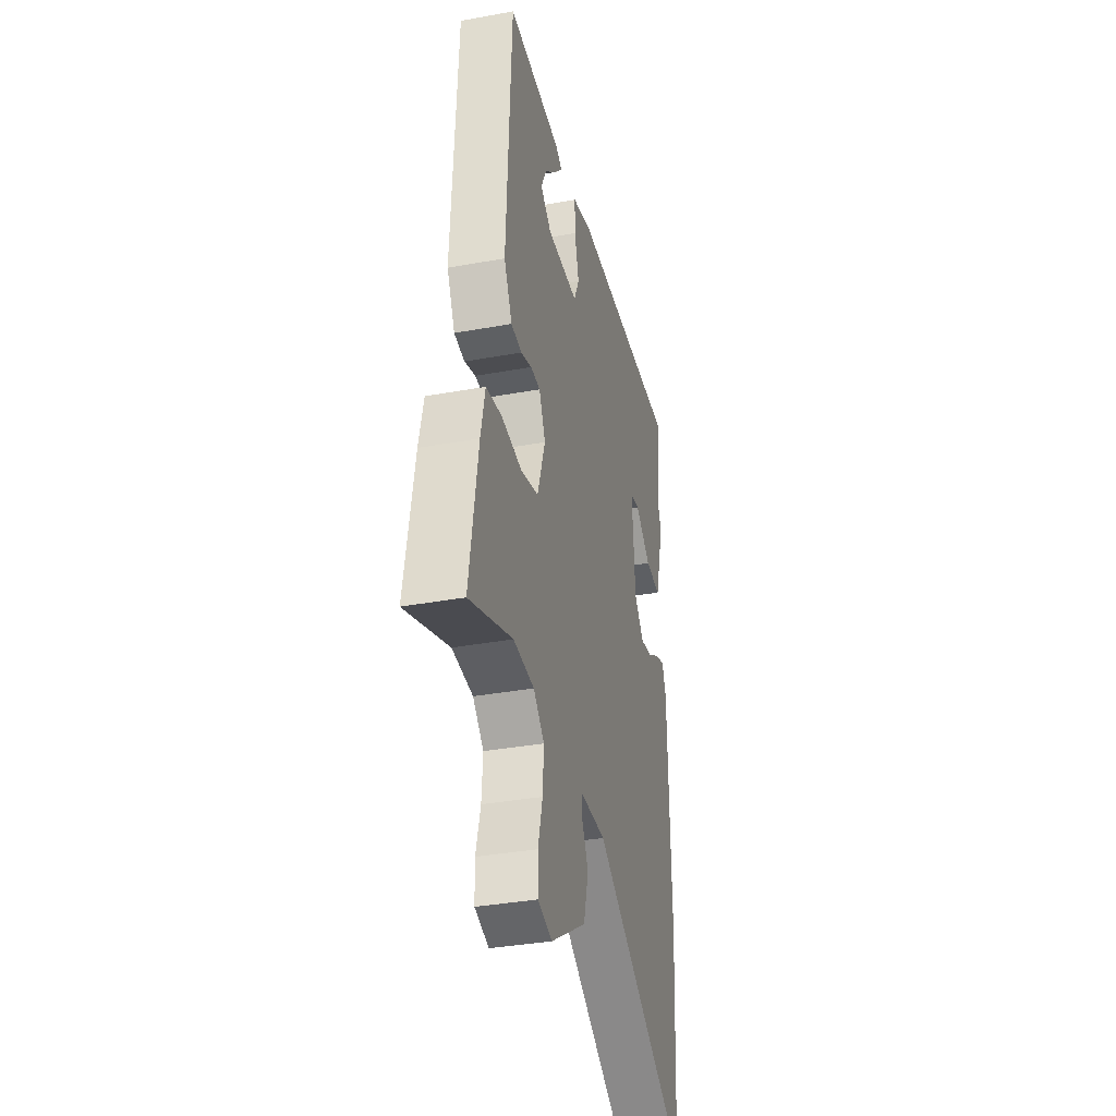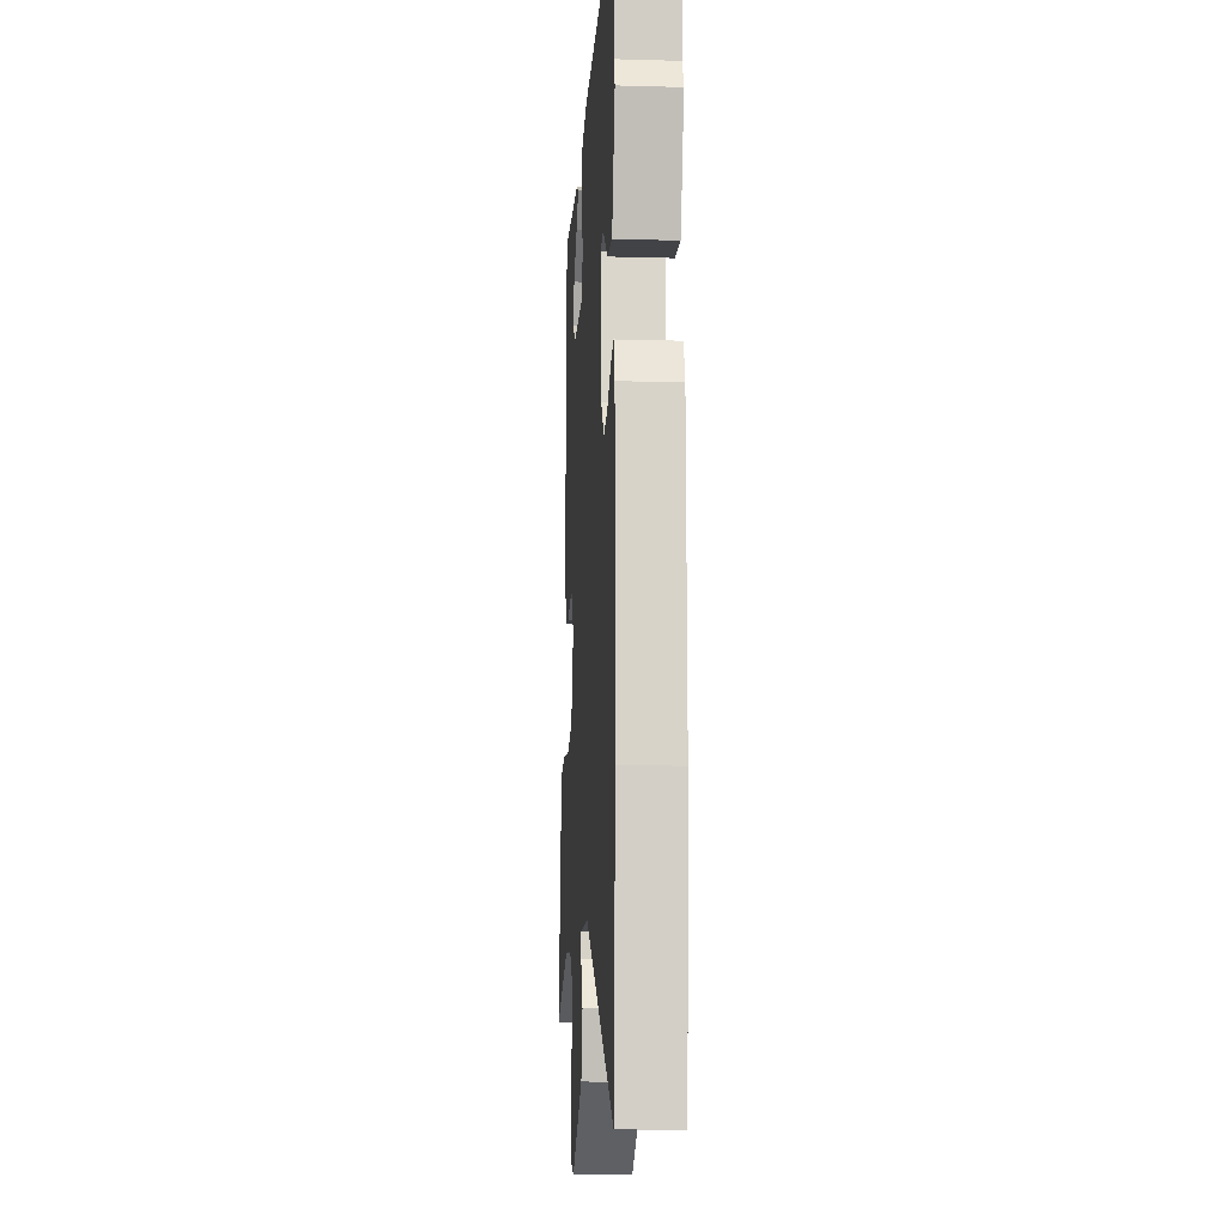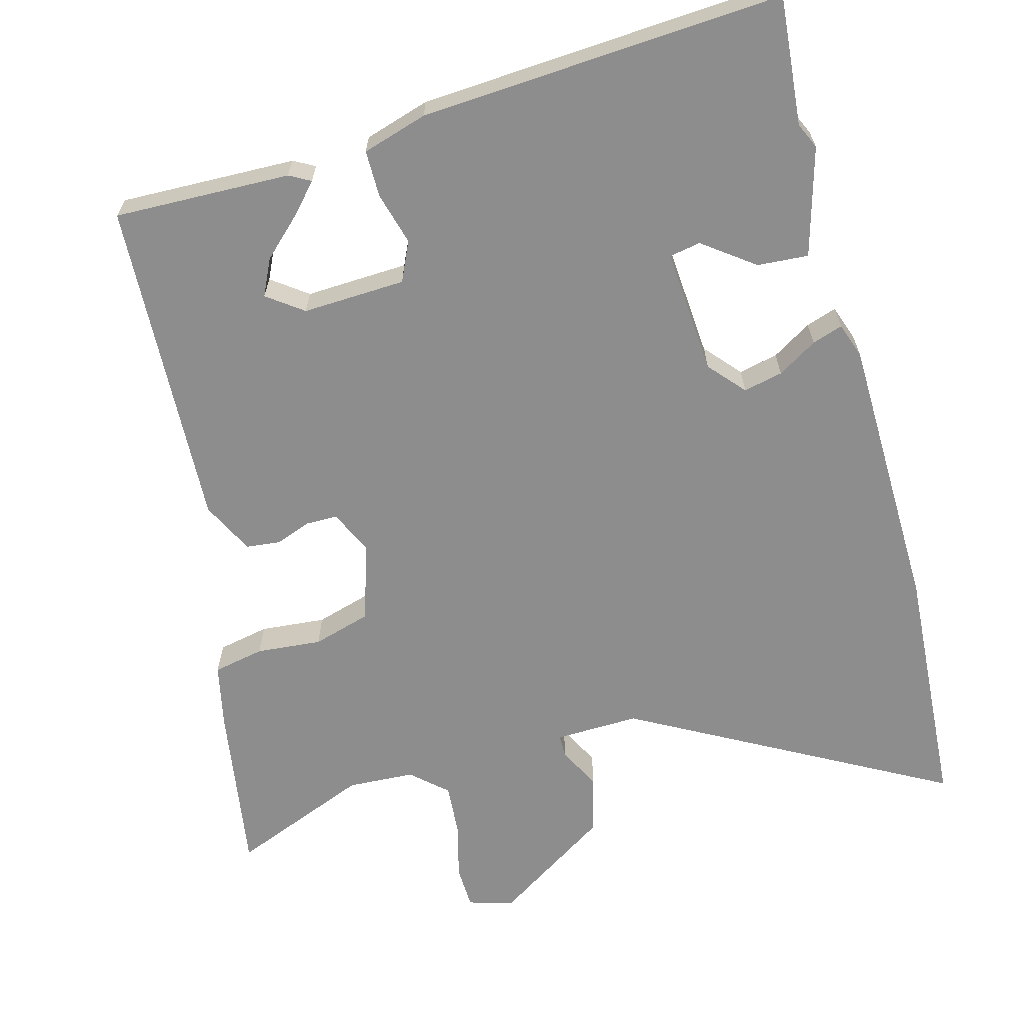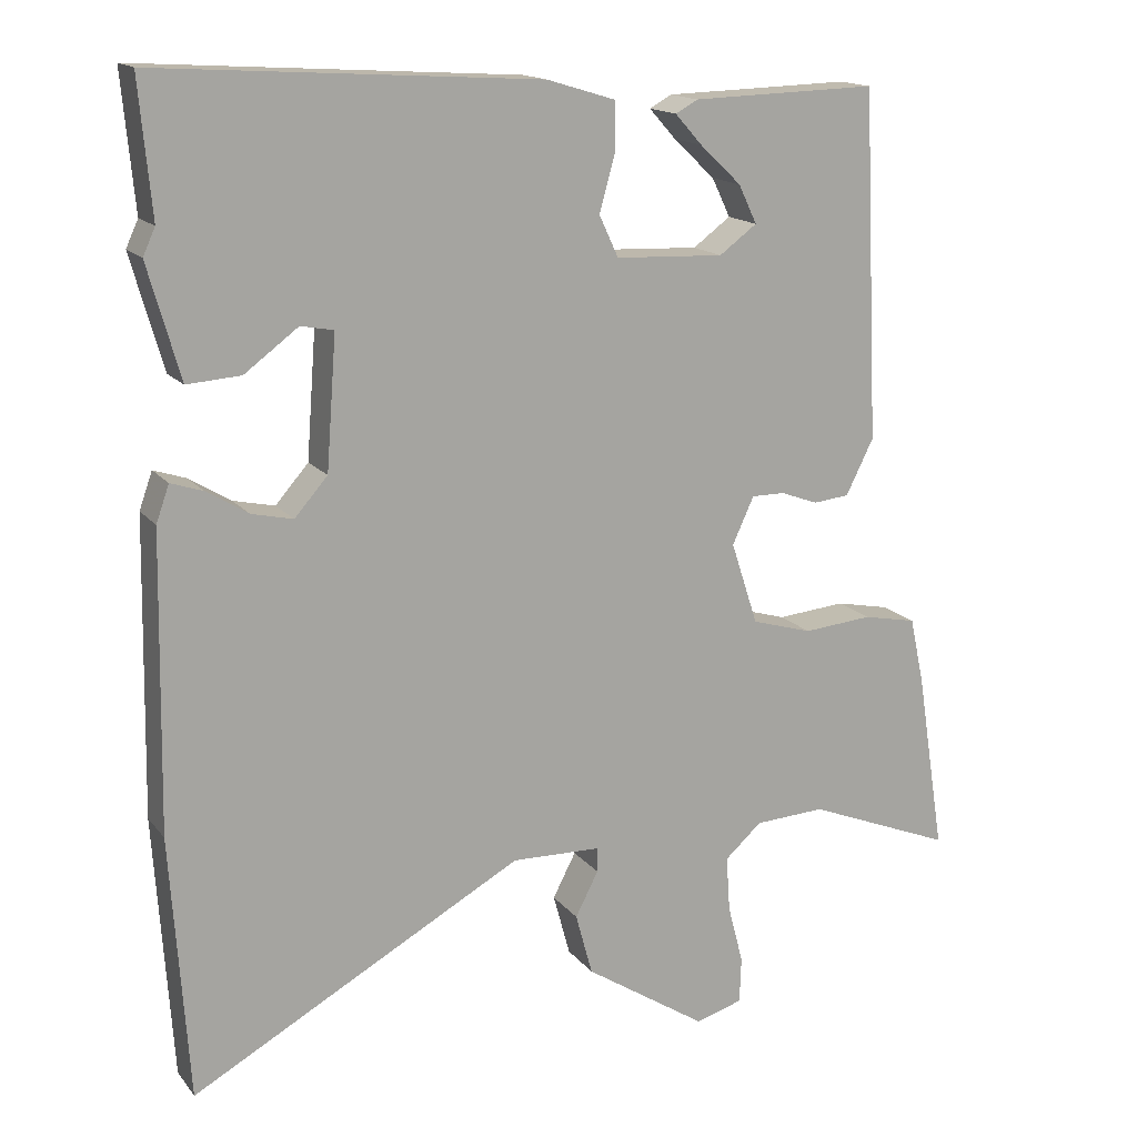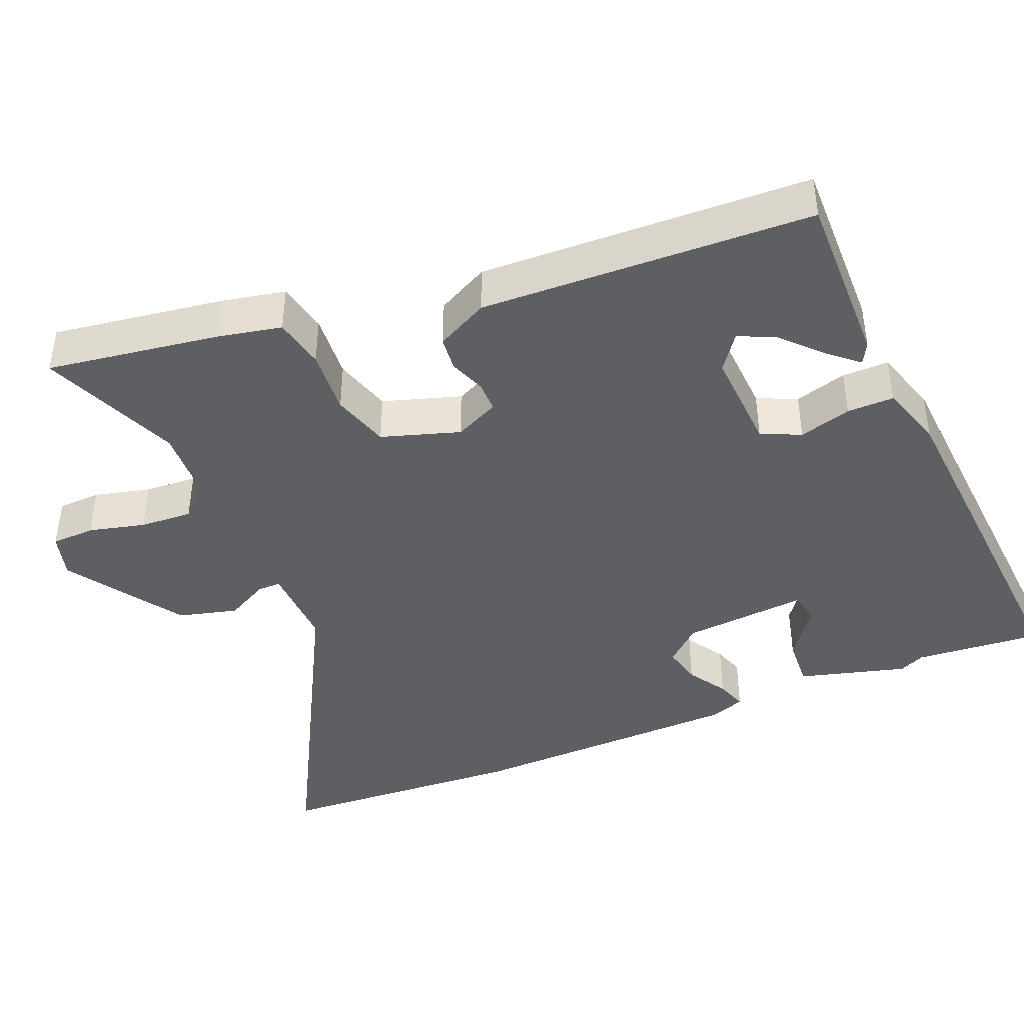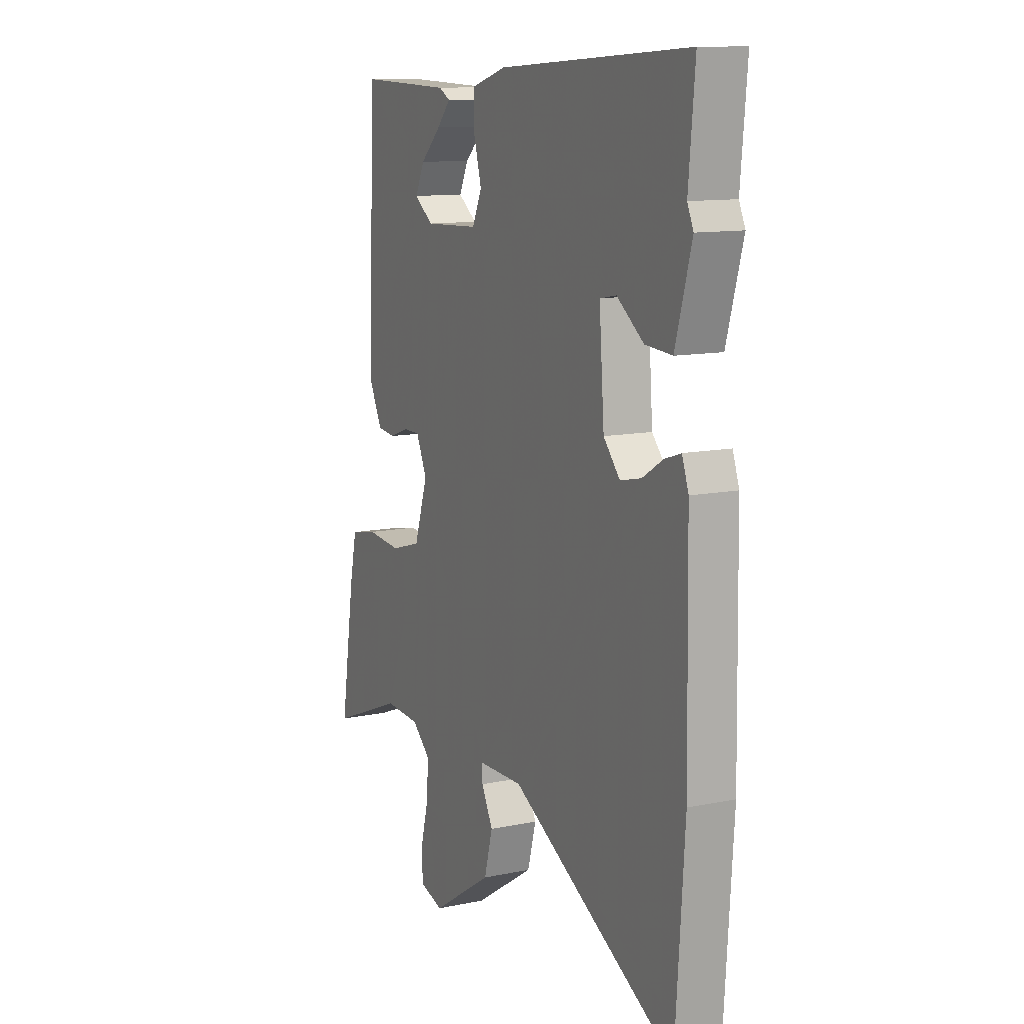
<metadata>
{"format":"obj","ext":"obj","renderer":"f3d","projection":"perspective","resolution":1024,"background":"white","views":[{"elev":-36.2,"azim":-76.6,"up":"+Z"},{"elev":-11.5,"azim":86.1,"up":"+Z"},{"elev":-64.7,"azim":15.2,"up":"+Y"},{"elev":15.6,"azim":155.2,"up":"+Z"},{"elev":-42.0,"azim":-66.9,"up":"+Y"},{"elev":11.8,"azim":63.6,"up":"+Z"}]}
</metadata>
<code>
v 0.505 0.07 0.554
v 0.489 0.07 0.379
v 0.505 0.07 0.344
v 0.463 0.07 0.196
v 0.393 0.07 0.201
v 0.323 0.07 0.253
v 0.28 0.07 0.245
v 0.293 0.07 0.073
v 0.336 0.07 0.024
v 0.39 0.07 0.036
v 0.444 0.07 0.069
v 0.486 0.07 0.083
v 0.503 0.07 0.035
v 0.51 0.07 -0.349
v 0.487 0.07 -0.692
v 0.055 0.07 -0.455
v -0.061 0.07 -0.458
v -0.061 0.07 -0.49
v -0.031 0.07 -0.548
v -0.053 0.07 -0.629
v -0.212 0.07 -0.732
v -0.274 0.07 -0.714
v -0.276 0.07 -0.654
v -0.256 0.07 -0.577
v -0.251 0.07 -0.505
v -0.299 0.07 -0.462
v -0.391 0.07 -0.457
v -0.582 0.07 -0.533
v -0.545 0.07 -0.298
v -0.526 0.07 -0.21
v -0.456 0.07 -0.196
v -0.366 0.07 -0.204
v -0.287 0.07 -0.181
v -0.252 0.07 -0.074
v -0.28 0.07 -0.013
v -0.323 0.07 -0.013
v -0.372 0.07 -0.031
v -0.419 0.07 -0.026
v -0.455 0.07 0.046
v -0.434 0.07 0.499
v -0.192 0.07 0.492
v -0.163 0.07 0.476
v -0.198 0.07 0.437
v -0.252 0.07 0.386
v -0.276 0.07 0.336
v -0.227 0.07 0.3
v -0.086 0.07 0.306
v -0.061 0.07 0.36
v -0.081 0.07 0.432
v -0.081 0.07 0.496
v 0.008 0.07 0.523
v 0.505 0 0.554
v 0.489 0 0.379
v 0.505 0 0.344
v 0.463 0 0.196
v 0.393 0 0.201
v 0.323 0 0.253
v 0.28 0 0.245
v 0.293 0 0.073
v 0.336 0 0.024
v 0.39 0 0.036
v 0.444 0 0.069
v 0.486 0 0.083
v 0.503 0 0.035
v 0.51 0 -0.349
v 0.487 0 -0.692
v 0.055 0 -0.455
v -0.061 0 -0.458
v -0.061 0 -0.49
v -0.031 0 -0.548
v -0.053 0 -0.629
v -0.212 0 -0.732
v -0.274 0 -0.714
v -0.276 0 -0.654
v -0.256 0 -0.577
v -0.251 0 -0.505
v -0.299 0 -0.462
v -0.391 0 -0.457
v -0.582 0 -0.533
v -0.545 0 -0.298
v -0.526 0 -0.21
v -0.456 0 -0.196
v -0.366 0 -0.204
v -0.287 0 -0.181
v -0.252 0 -0.074
v -0.28 0 -0.013
v -0.323 0 -0.013
v -0.372 0 -0.031
v -0.419 0 -0.026
v -0.455 0 0.046
v -0.434 0 0.499
v -0.192 0 0.492
v -0.163 0 0.476
v -0.198 0 0.437
v -0.252 0 0.386
v -0.276 0 0.336
v -0.227 0 0.3
v -0.086 0 0.306
v -0.061 0 0.36
v -0.081 0 0.432
v -0.081 0 0.496
v 0.008 0 0.523
f 51 1 2
f 50 51 2
f 49 50 2
f 48 49 2
f 47 48 2 3
f 42 43 44
f 41 42 44
f 40 41 44
f 40 44 45
f 39 40 45
f 38 39 45
f 37 38 45
f 36 37 45
f 35 36 45 46
f 30 31 32
f 29 30 32
f 28 29 32
f 27 28 32
f 26 27 32 33
f 25 26 33 34
f 22 23 24
f 21 22 24
f 20 21 24
f 19 20 24
f 18 19 24
f 17 18 24 25
f 14 15 16
f 13 14 16
f 12 13 16
f 11 12 16
f 10 11 16
f 9 10 16 17
f 17 25 34
f 9 17 34
f 8 9 34
f 3 4 5 6
f 47 3 6 7
f 35 46 47
f 34 35 47
f 8 34 47
f 7 8 47
f 53 52 102
f 53 102 101
f 53 101 100
f 53 100 99
f 54 53 99 98
f 95 94 93
f 95 93 92
f 95 92 91
f 96 95 91
f 96 91 90
f 96 90 89
f 96 89 88
f 96 88 87
f 97 96 87 86
f 83 82 81
f 83 81 80
f 83 80 79
f 83 79 78
f 84 83 78 77
f 85 84 77 76
f 75 74 73
f 75 73 72
f 75 72 71
f 75 71 70
f 75 70 69
f 76 75 69 68
f 67 66 65
f 67 65 64
f 67 64 63
f 67 63 62
f 67 62 61
f 68 67 61 60
f 85 76 68
f 85 68 60
f 85 60 59
f 57 56 55 54
f 58 57 54 98
f 98 97 86
f 98 86 85
f 98 85 59
f 98 59 58
f 1 52 53 2
f 2 53 54 3
f 3 54 55 4
f 4 55 56 5
f 5 56 57 6
f 6 57 58 7
f 7 58 59 8
f 8 59 60 9
f 9 60 61 10
f 10 61 62 11
f 11 62 63 12
f 12 63 64 13
f 13 64 65 14
f 14 65 66 15
f 15 66 67 16
f 16 67 68 17
f 17 68 69 18
f 18 69 70 19
f 19 70 71 20
f 20 71 72 21
f 21 72 73 22
f 22 73 74 23
f 23 74 75 24
f 24 75 76 25
f 25 76 77 26
f 26 77 78 27
f 27 78 79 28
f 28 79 80 29
f 29 80 81 30
f 30 81 82 31
f 31 82 83 32
f 32 83 84 33
f 33 84 85 34
f 34 85 86 35
f 35 86 87 36
f 36 87 88 37
f 37 88 89 38
f 38 89 90 39
f 39 90 91 40
f 40 91 92 41
f 41 92 93 42
f 42 93 94 43
f 43 94 95 44
f 44 95 96 45
f 45 96 97 46
f 46 97 98 47
f 47 98 99 48
f 48 99 100 49
f 49 100 101 50
f 50 101 102 51
f 51 102 52 1

</code>
